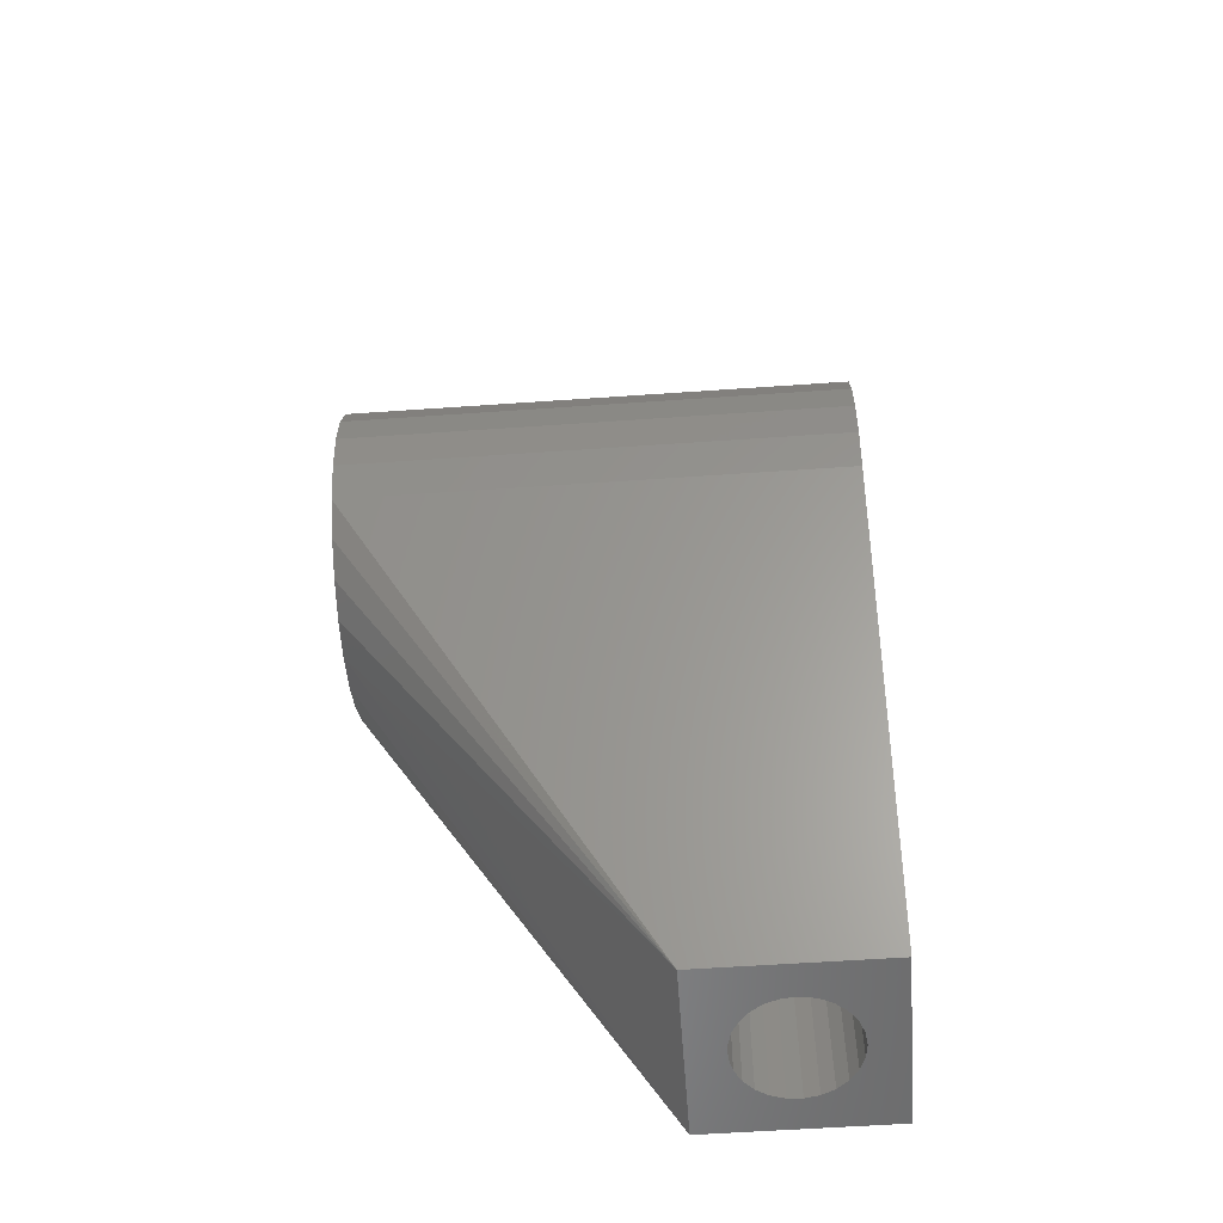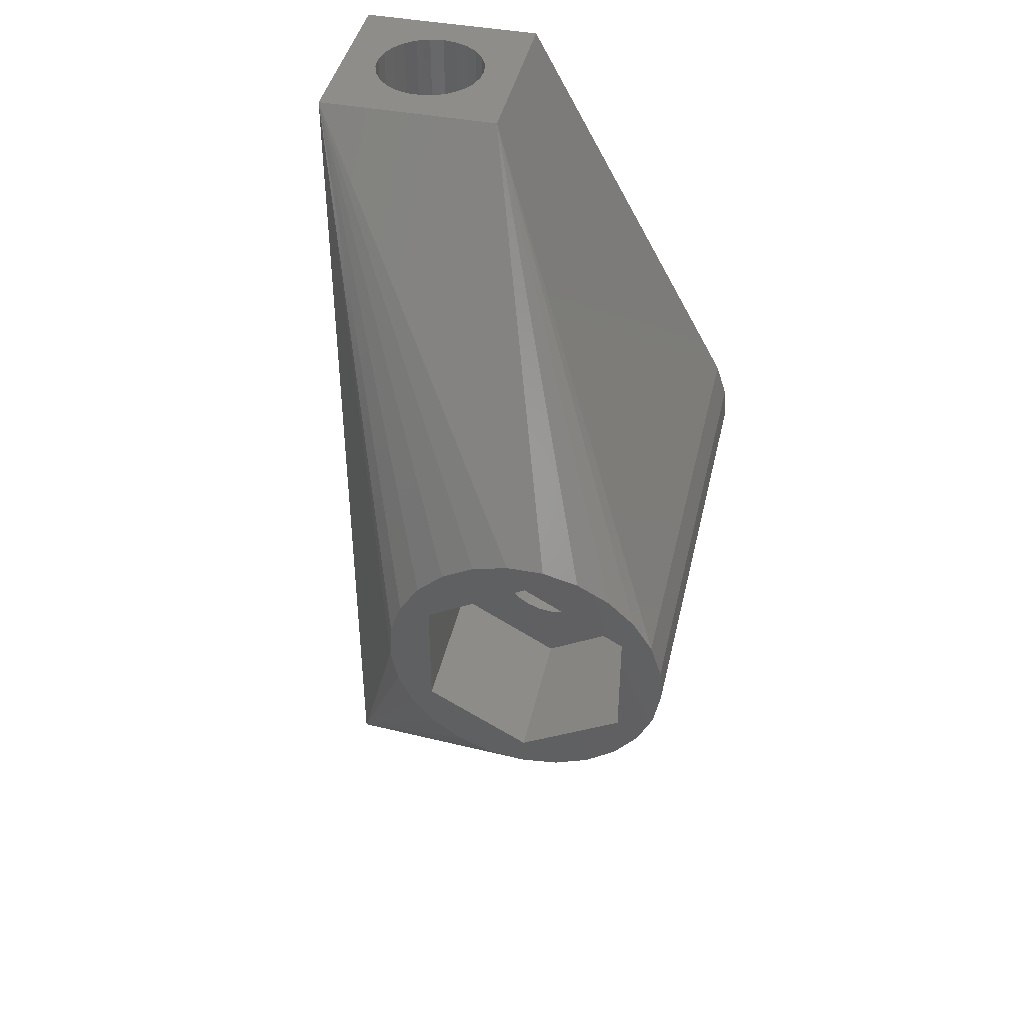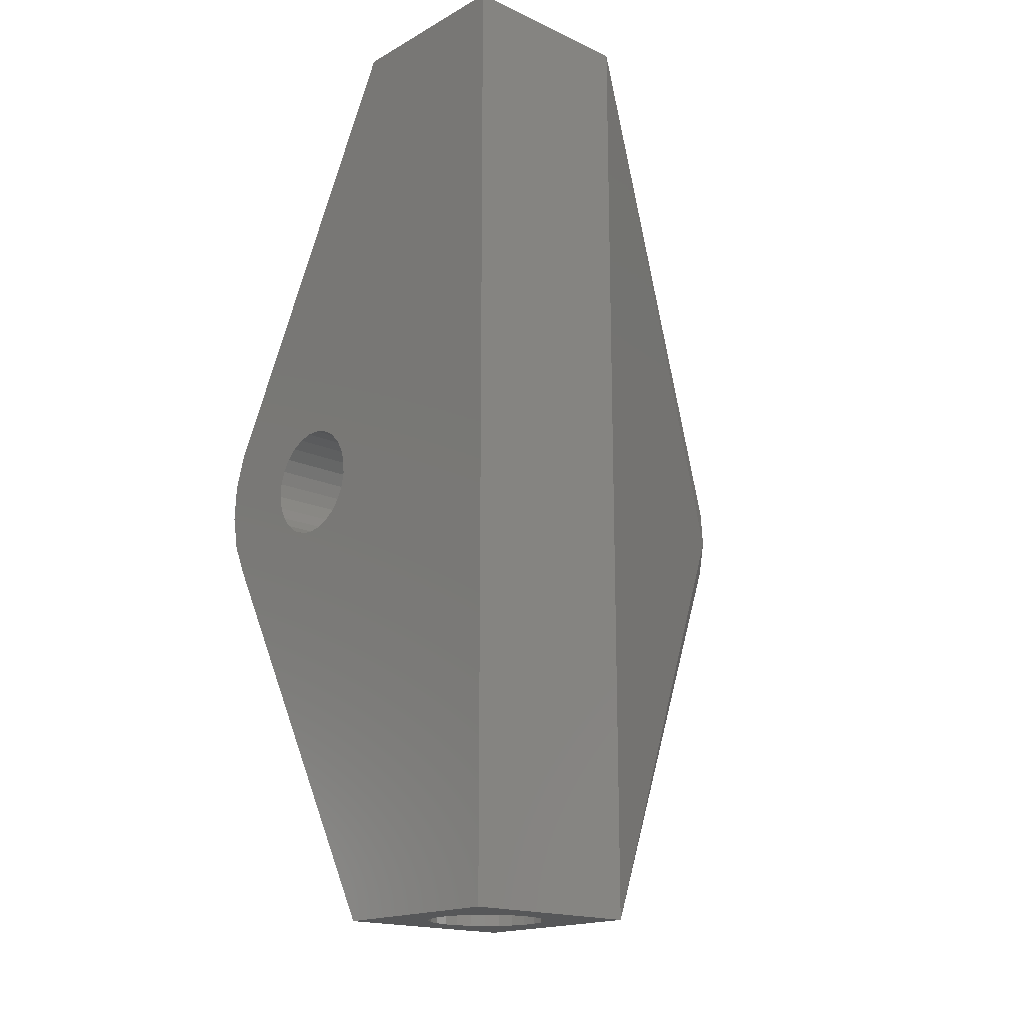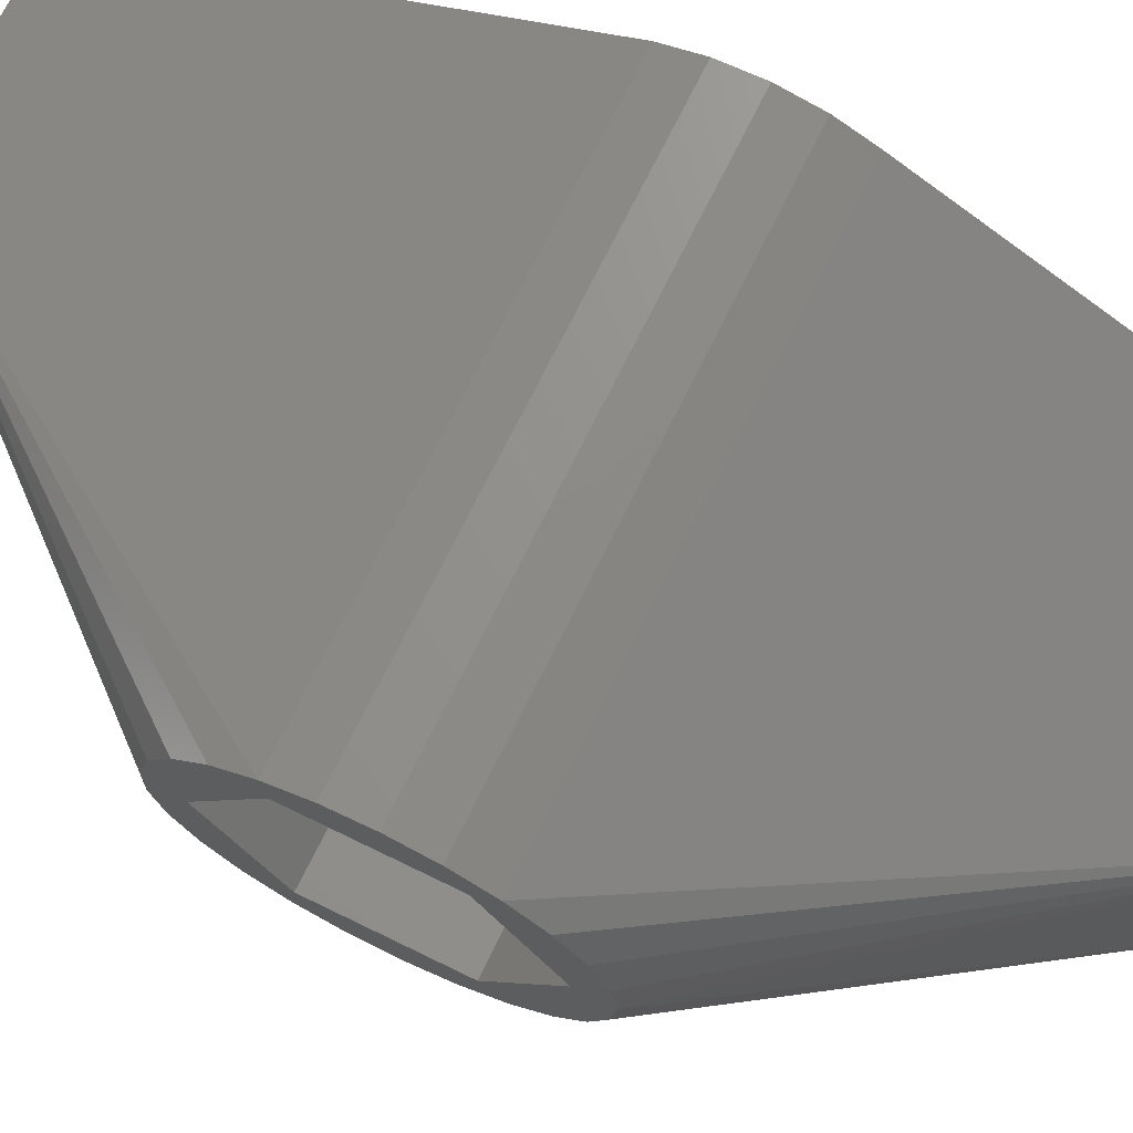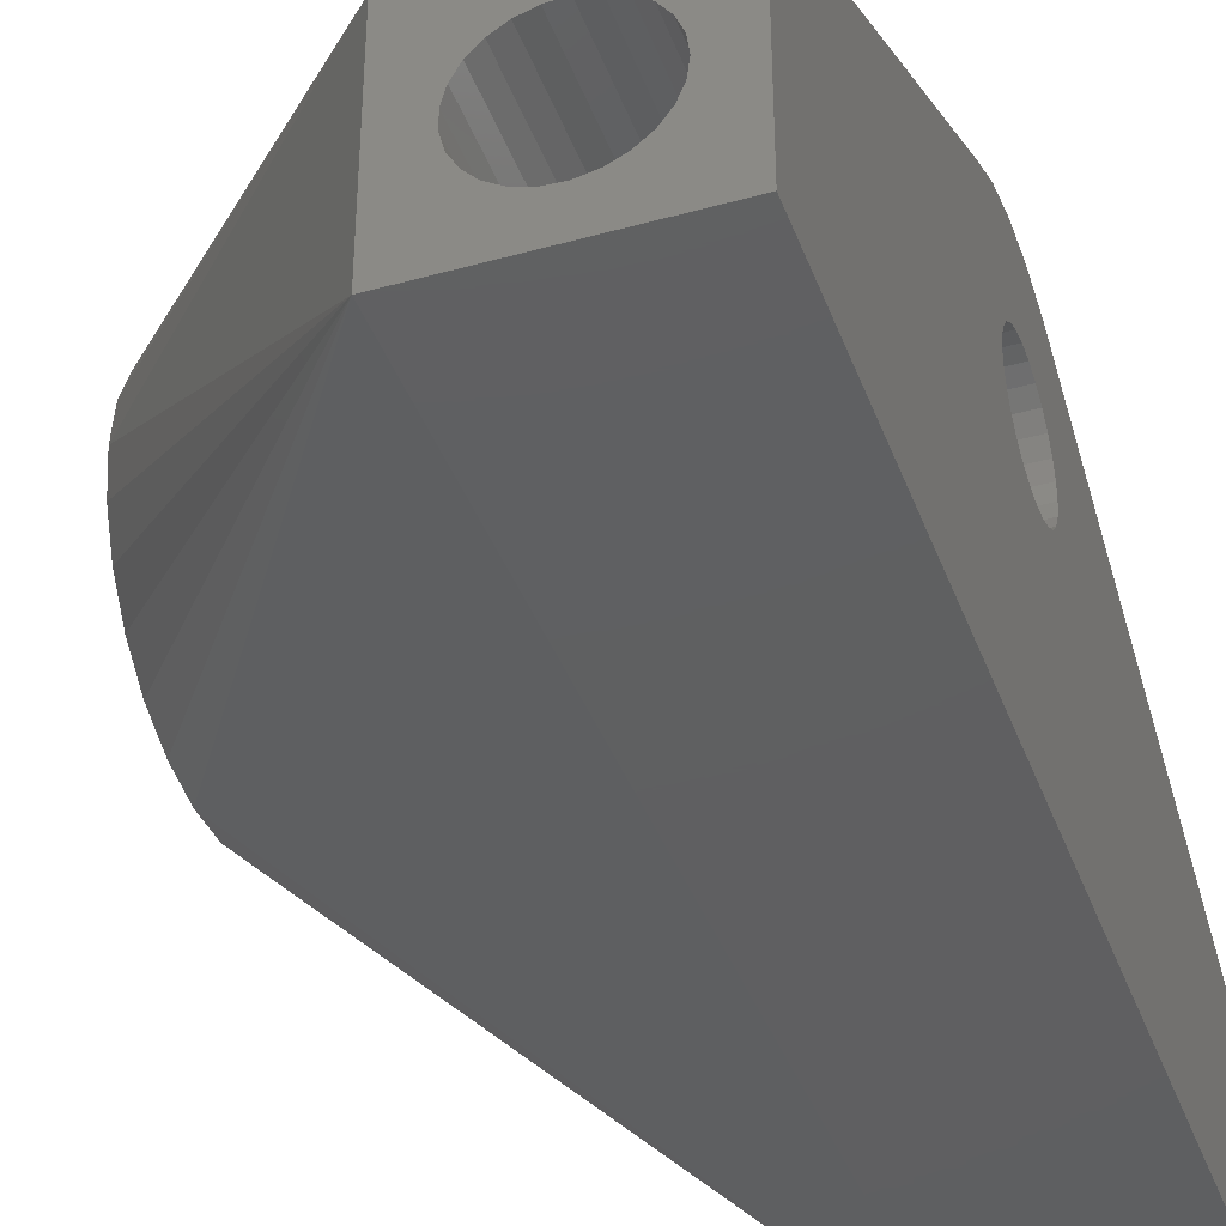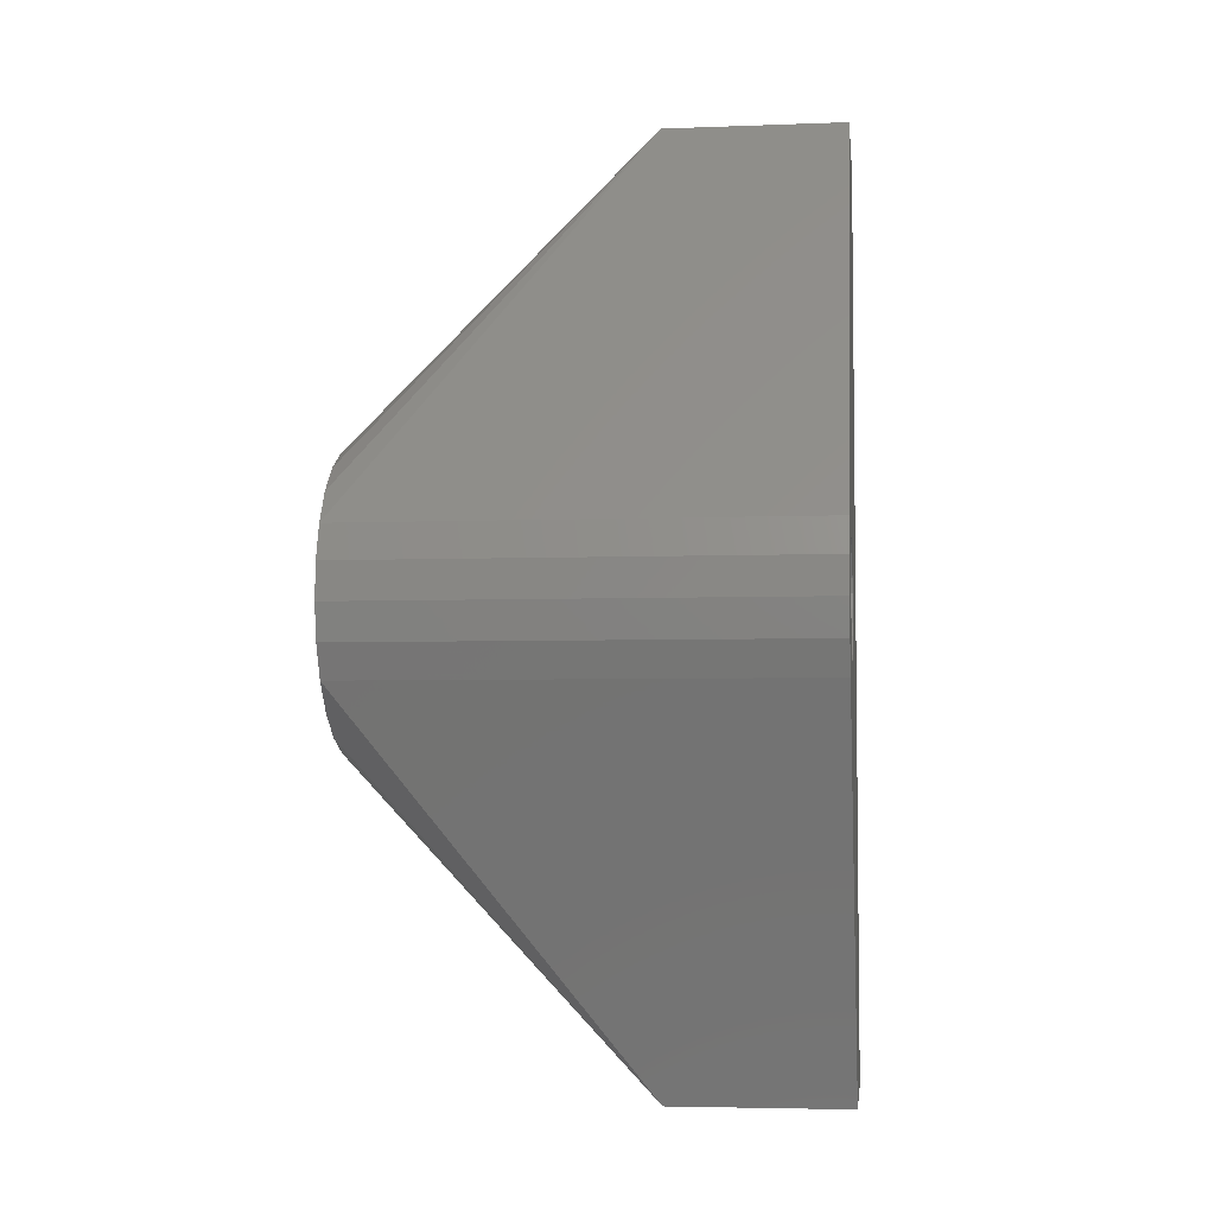
<metadata>
{"format":"stl","ext":"stl","renderer":"f3d","projection":"perspective","resolution":1024,"background":"white","views":[{"elev":-56.3,"azim":4.2,"up":"+Y"},{"elev":42.7,"azim":-77.3,"up":"+Y"},{"elev":-17.4,"azim":137.6,"up":"+Y"},{"elev":71.2,"azim":-63.9,"up":"+Z"},{"elev":-39.4,"azim":19.1,"up":"+Z"},{"elev":-4.6,"azim":6.9,"up":"+Y"}]}
</metadata>
<code>
# stl→obj: 150 verts, 304 faces
v 146.9 -0.2574 255.1
v 146.9 0.7683 255.1
v 154.9 13.38 251.3
v 146.9 1.65 256.3
v 154.9 -13.38 251.3
v 146.9 -0.2574 263.2
v 146.9 0.7683 263.2
v 146.9 1.65 262
v 160.1 -0.2574 263.2
v 160.1 -1.267 263
v 146.9 -1.267 255.3
v 146.9 -1.267 263
v 160.1 -2.197 262.6
v 146.9 -1.65 256.3
v 150.9 -1.65 256.3
v 146.9 -1.65 262
v 150.9 1.65 262
v 150.9 -1.65 262
v 150.9 -3.3 259.1
v 146.9 -2.197 255.7
v 146.9 -2.197 262.6
v 154.9 -13.38 256.6
v 146.9 -2.989 256.3
v 146.9 -2.989 262
v 146.9 -3.3 259.1
v 146.9 -3.593 257.2
v 146.9 -3.593 261.1
v 146.9 -3.971 258.1
v 146.9 -3.971 260.2
v 146.9 -4.1 259.1
v 146.9 1.746 255.4
v 146.9 1.746 262.9
v 160.1 0.7683 263.2
v 146.9 2.613 256
v 146.9 3.3 259.1
v 146.9 3.317 256.7
v 150.9 1.65 256.3
v 150.9 3.3 259.1
v 146.9 2.613 262.3
v 146.9 3.317 261.6
v 154.9 13.38 256.6
v 160.1 1.746 262.9
v 146.9 3.812 260.7
v 146.9 3.812 257.6
v 146.9 4.068 259.7
v 146.9 4.068 258.6
v 150.9 -0.1005 257.6
v 150.9 0.2998 257.6
v 160.1 -0.1005 257.6
v 160.1 -0.4944 257.6
v 150.9 -0.1005 260.7
v 150.9 0.2998 260.7
v 160.1 0.2998 260.7
v 160.1 -0.1005 260.7
v 150.9 -0.4944 257.6
v 160.1 -0.8573 257.8
v 150.9 -0.4944 260.7
v 160.1 -0.4944 260.7
v 150.9 -0.8573 257.8
v 160.1 -1.166 258.1
v 150.9 -0.8573 260.5
v 160.1 -0.8573 260.5
v 150.9 -1.166 258.1
v 150.9 -1.166 260.2
v 160.1 -1.166 260.2
v 160.1 -1.402 259.9
v 150.9 -1.402 258.4
v 160.1 -1.402 258.4
v 150.9 -1.402 259.9
v 160.1 -1.55 259.5
v 150.9 -1.55 258.8
v 160.1 -1.55 258.8
v 150.9 -1.55 259.5
v 160.1 -1.6 259.1
v 150.9 -1.6 259.1
v 150.9 0.6812 257.7
v 160.1 0.2998 257.6
v 150.9 0.6812 260.6
v 160.1 0.6812 260.6
v 150.9 1.02 257.9
v 160.1 0.6812 257.7
v 150.9 1.02 260.4
v 160.1 1.02 260.4
v 150.9 1.294 258.2
v 160.1 1.02 257.9
v 160.1 1.294 258.2
v 150.9 1.294 260.1
v 150.9 1.488 258.6
v 160.1 1.488 258.6
v 150.9 1.488 259.7
v 160.1 1.294 260.1
v 150.9 1.587 258.9
v 160.1 1.587 258.9
v 150.9 1.587 259.4
v 160.1 1.488 259.7
v 160.1 1.587 259.4
v 160.1 13.38 251.3
v 155.9 -13.38 253.7
v 156 -13.38 253.4
v 156.2 -13.38 253
v 156.5 -13.38 252.7
v 156.8 -13.38 252.5
v 157.2 -13.38 252.4
v 157.6 -13.38 252.4
v 160.1 -13.38 251.3
v 155.9 -13.38 254.2
v 156 -13.38 254.5
v 156.2 -13.38 254.9
v 156.5 -13.38 255.2
v 156.8 -13.38 255.4
v 157.2 -13.38 255.5
v 157.6 -13.38 255.5
v 160.1 -13.38 256.6
v 155.9 13.38 253.7
v 156 13.38 253.4
v 156.2 13.38 253
v 156.5 13.38 252.7
v 156.8 13.38 252.5
v 157.2 13.38 252.4
v 157.6 13.38 252.4
v 155.9 13.38 254.2
v 156 13.38 254.5
v 156.2 13.38 254.9
v 156.5 13.38 255.2
v 156.8 13.38 255.4
v 157.2 13.38 255.5
v 157.6 13.38 255.5
v 160.1 13.38 256.6
v 158 -13.38 252.4
v 158 13.38 255.5
v 158 -13.38 255.5
v 158 13.38 252.4
v 158.4 -13.38 252.6
v 158.4 13.38 255.3
v 158.4 -13.38 255.3
v 158.4 13.38 252.6
v 158.7 -13.38 252.9
v 158.7 13.38 255
v 158.7 -13.38 255
v 158.7 13.38 252.9
v 158.9 -13.38 253.2
v 158.9 13.38 253.2
v 158.9 -13.38 254.7
v 158.9 13.38 254.7
v 159.1 -13.38 253.6
v 159.1 13.38 253.6
v 159.1 -13.38 254.3
v 159.1 13.38 254.3
v 159.1 -13.38 253.9
v 159.1 13.38 253.9
f 1 2 3
f 1 4 2
f 1 3 5
f 6 7 8
f 6 9 7
f 6 10 9
f 11 1 5
f 12 10 6
f 12 13 10
f 14 1 11
f 14 4 1
f 14 15 4
f 16 6 8
f 16 12 6
f 16 8 17
f 16 18 19
f 16 17 18
f 20 11 5
f 20 14 11
f 21 12 16
f 21 22 13
f 21 13 12
f 23 14 20
f 23 20 5
f 24 21 16
f 24 22 21
f 25 16 19
f 25 15 14
f 25 19 15
f 26 14 23
f 26 23 5
f 26 25 14
f 27 16 25
f 27 24 16
f 27 22 24
f 28 25 26
f 28 26 5
f 29 27 25
f 29 22 27
f 30 25 28
f 30 28 5
f 30 29 25
f 30 5 22
f 30 22 29
f 2 4 31
f 2 31 3
f 7 32 8
f 7 9 33
f 7 33 32
f 4 34 31
f 4 35 36
f 4 36 34
f 4 15 37
f 4 37 38
f 4 38 35
f 8 32 39
f 8 39 40
f 8 35 17
f 8 40 35
f 31 34 3
f 32 41 39
f 32 33 42
f 32 42 41
f 34 36 3
f 39 41 40
f 35 40 43
f 35 44 36
f 35 43 45
f 35 46 44
f 35 45 46
f 35 38 17
f 36 44 3
f 40 41 43
f 44 46 3
f 43 41 45
f 46 45 41
f 46 41 3
f 47 48 37
f 47 49 48
f 47 50 49
f 51 52 53
f 51 17 52
f 51 53 54
f 55 50 47
f 55 56 50
f 57 51 54
f 57 54 58
f 59 56 55
f 59 60 56
f 61 57 58
f 61 58 62
f 63 60 59
f 64 61 62
f 64 62 65
f 64 65 66
f 67 60 63
f 67 68 60
f 69 64 66
f 69 66 70
f 71 68 67
f 71 72 68
f 73 69 70
f 73 70 74
f 75 73 74
f 75 72 71
f 75 74 72
f 15 47 37
f 15 55 47
f 15 59 55
f 15 63 59
f 15 67 63
f 18 51 57
f 18 57 61
f 18 61 64
f 18 64 69
f 18 17 51
f 19 67 15
f 19 69 73
f 19 71 67
f 19 73 75
f 19 75 71
f 19 18 69
f 48 76 37
f 48 49 77
f 48 77 76
f 52 78 79
f 52 17 78
f 52 79 53
f 76 80 37
f 76 77 81
f 76 81 80
f 78 82 83
f 78 17 82
f 78 83 79
f 80 84 37
f 80 81 85
f 80 85 86
f 80 86 84
f 82 87 83
f 82 17 87
f 84 88 38
f 84 38 37
f 84 86 89
f 84 89 88
f 87 90 91
f 87 17 38
f 87 38 90
f 87 91 83
f 88 92 38
f 88 89 93
f 88 93 92
f 90 94 95
f 90 38 94
f 90 95 91
f 92 94 38
f 92 93 96
f 92 96 94
f 94 96 95
f 5 3 97
f 5 98 22
f 5 99 98
f 5 100 99
f 5 101 100
f 5 102 101
f 5 103 102
f 5 104 103
f 5 105 104
f 5 97 105
f 22 98 106
f 22 106 107
f 22 107 108
f 22 108 109
f 22 109 110
f 22 110 111
f 22 111 112
f 22 112 113
f 22 113 13
f 3 41 114
f 3 114 115
f 3 115 116
f 3 116 117
f 3 117 118
f 3 118 119
f 3 119 120
f 3 120 97
f 41 121 114
f 41 122 121
f 41 123 122
f 41 124 123
f 41 125 124
f 41 126 125
f 41 127 126
f 41 42 128
f 41 128 127
f 98 114 106
f 98 99 115
f 98 115 114
f 106 114 121
f 106 121 107
f 121 122 107
f 99 100 116
f 99 116 115
f 107 122 108
f 122 123 108
f 100 101 117
f 100 117 116
f 108 123 109
f 123 124 109
f 101 102 117
f 109 124 125
f 109 125 110
f 117 102 118
f 102 103 118
f 110 125 126
f 110 126 111
f 118 103 119
f 103 104 119
f 111 126 127
f 111 127 112
f 119 104 120
f 104 129 120
f 104 105 129
f 112 127 130
f 112 131 113
f 112 130 131
f 120 129 132
f 120 132 97
f 127 128 130
f 129 133 132
f 129 105 133
f 131 130 134
f 131 135 113
f 131 134 135
f 132 133 136
f 132 136 97
f 130 128 134
f 133 137 136
f 133 105 137
f 135 134 138
f 135 139 113
f 135 138 139
f 136 137 140
f 136 140 97
f 134 128 138
f 137 141 142
f 137 142 140
f 137 105 141
f 139 138 143
f 139 143 113
f 140 142 97
f 138 144 143
f 138 128 144
f 141 145 146
f 141 146 142
f 141 105 145
f 143 144 147
f 143 147 113
f 142 146 97
f 144 148 147
f 144 128 148
f 145 149 150
f 145 150 146
f 145 105 149
f 147 148 149
f 147 149 113
f 146 150 97
f 148 150 149
f 148 128 150
f 149 105 113
f 150 128 97
f 49 97 77
f 54 53 33
f 9 54 33
f 58 54 9
f 10 58 9
f 10 62 58
f 105 49 50
f 105 50 56
f 105 56 60
f 105 60 113
f 105 97 49
f 113 60 68
f 113 68 72
f 113 72 74
f 113 74 13
f 13 62 10
f 13 65 62
f 13 66 65
f 13 70 66
f 13 74 70
f 77 97 81
f 53 79 33
f 81 97 85
f 79 83 42
f 79 42 33
f 85 97 86
f 83 91 42
f 86 97 128
f 86 128 89
f 91 95 42
f 89 128 93
f 95 96 42
f 93 128 96
f 96 128 42

</code>
